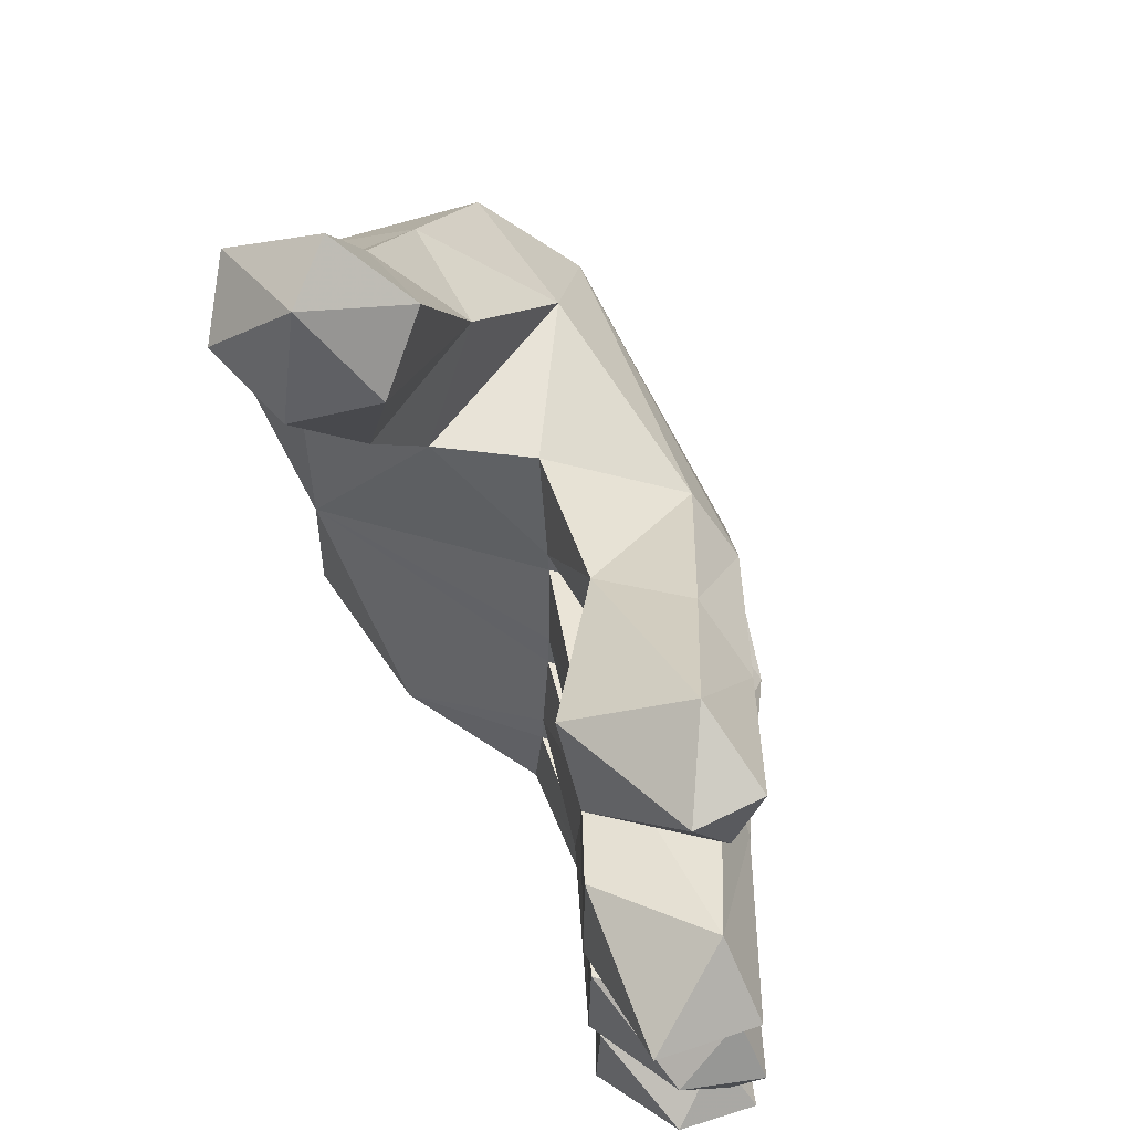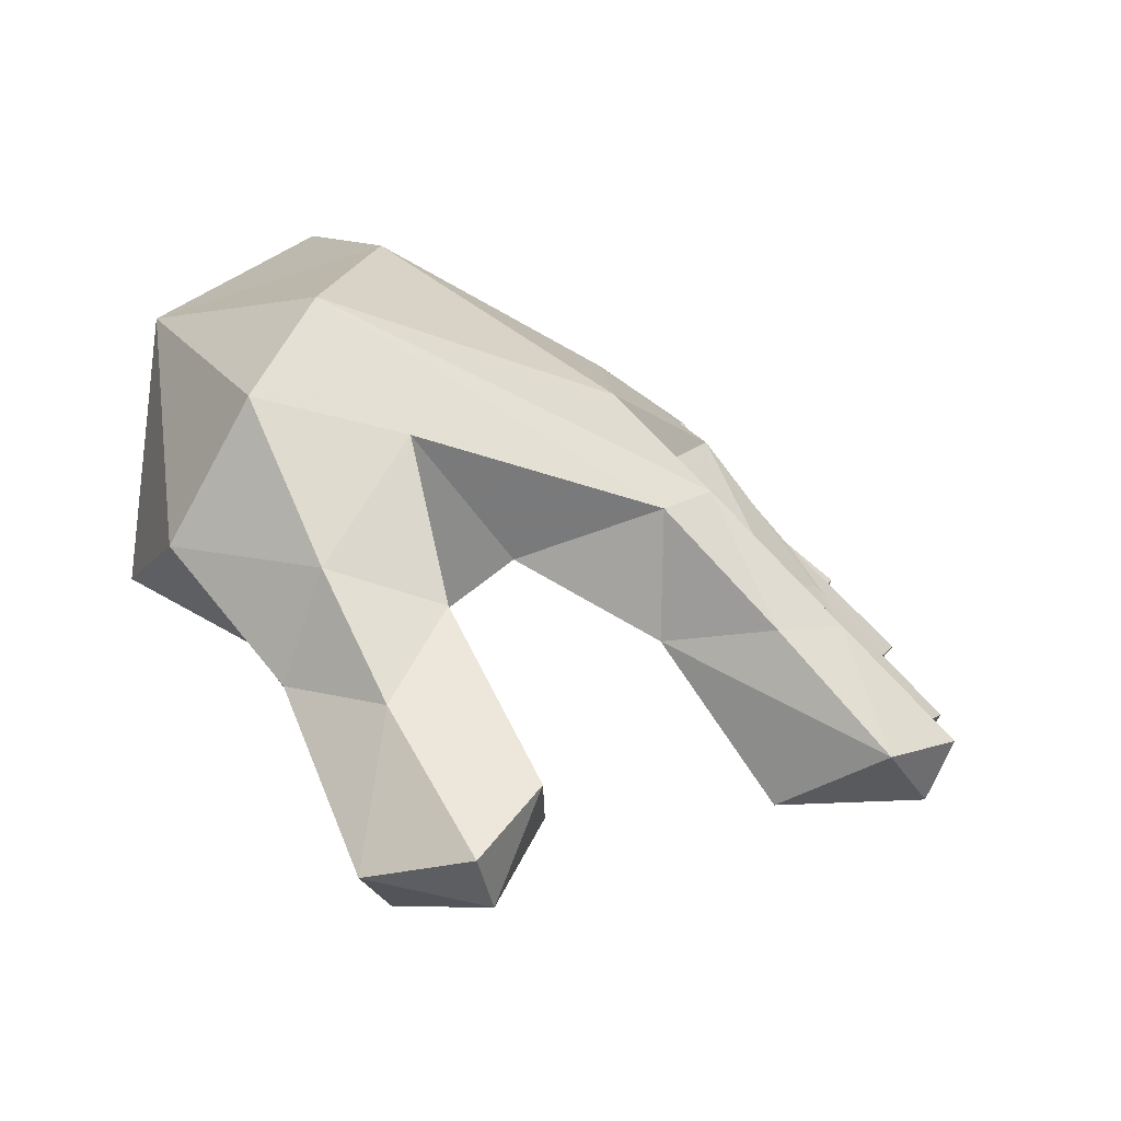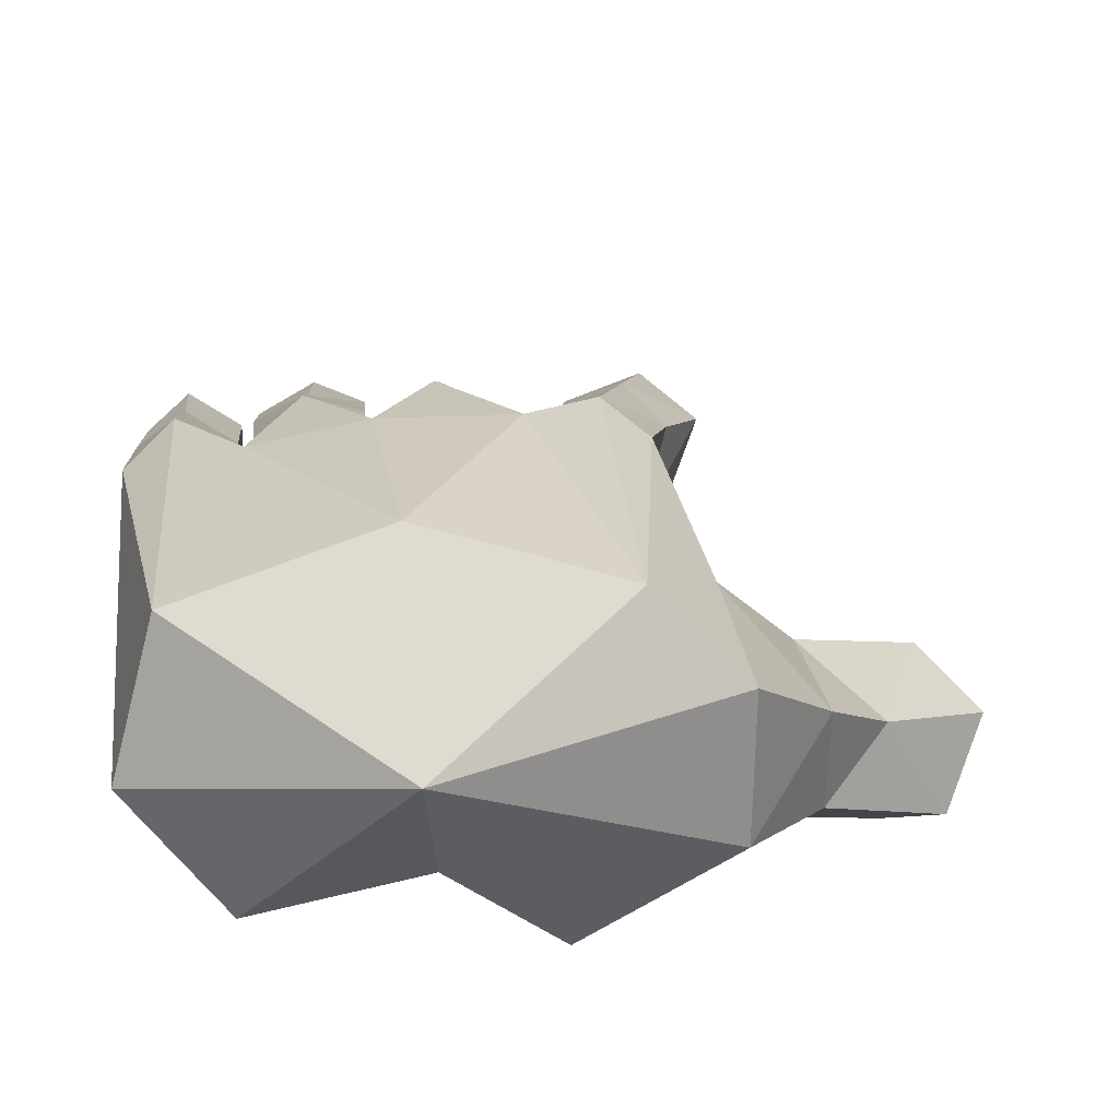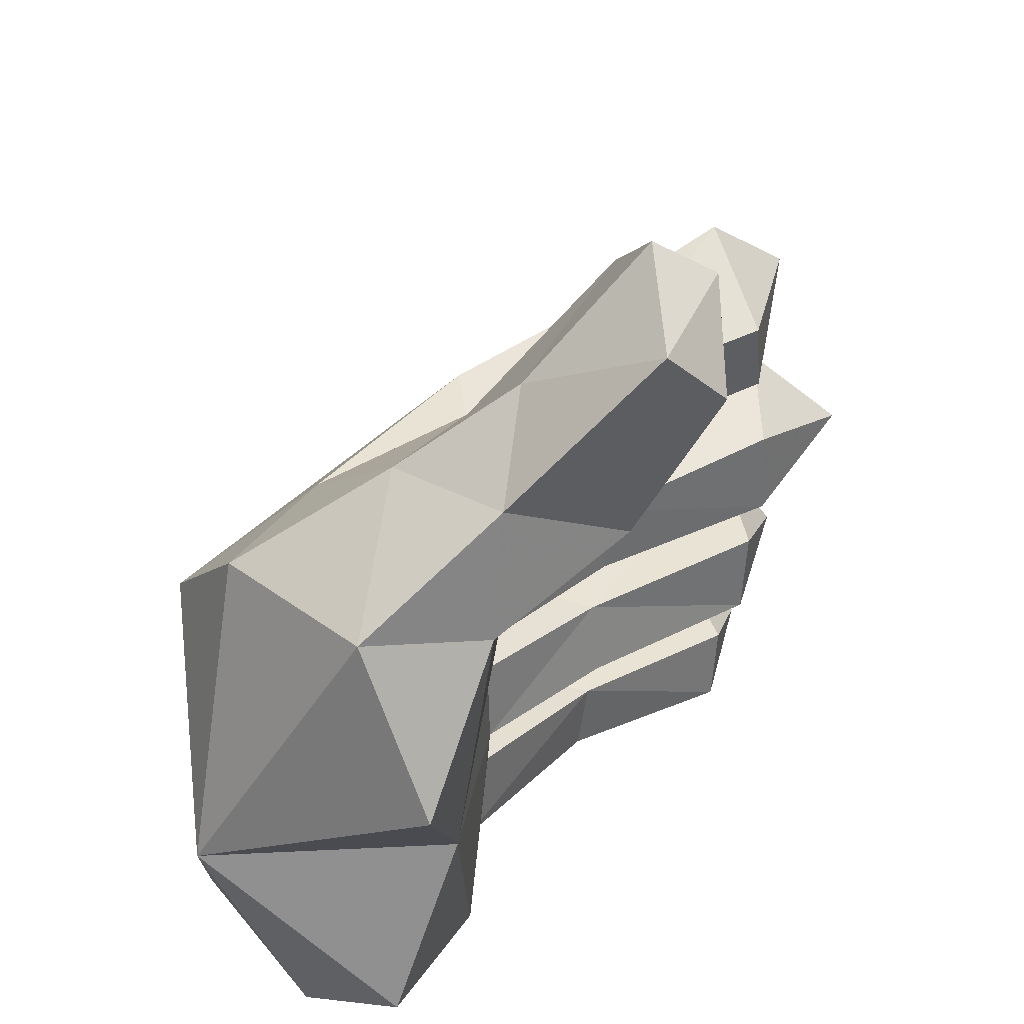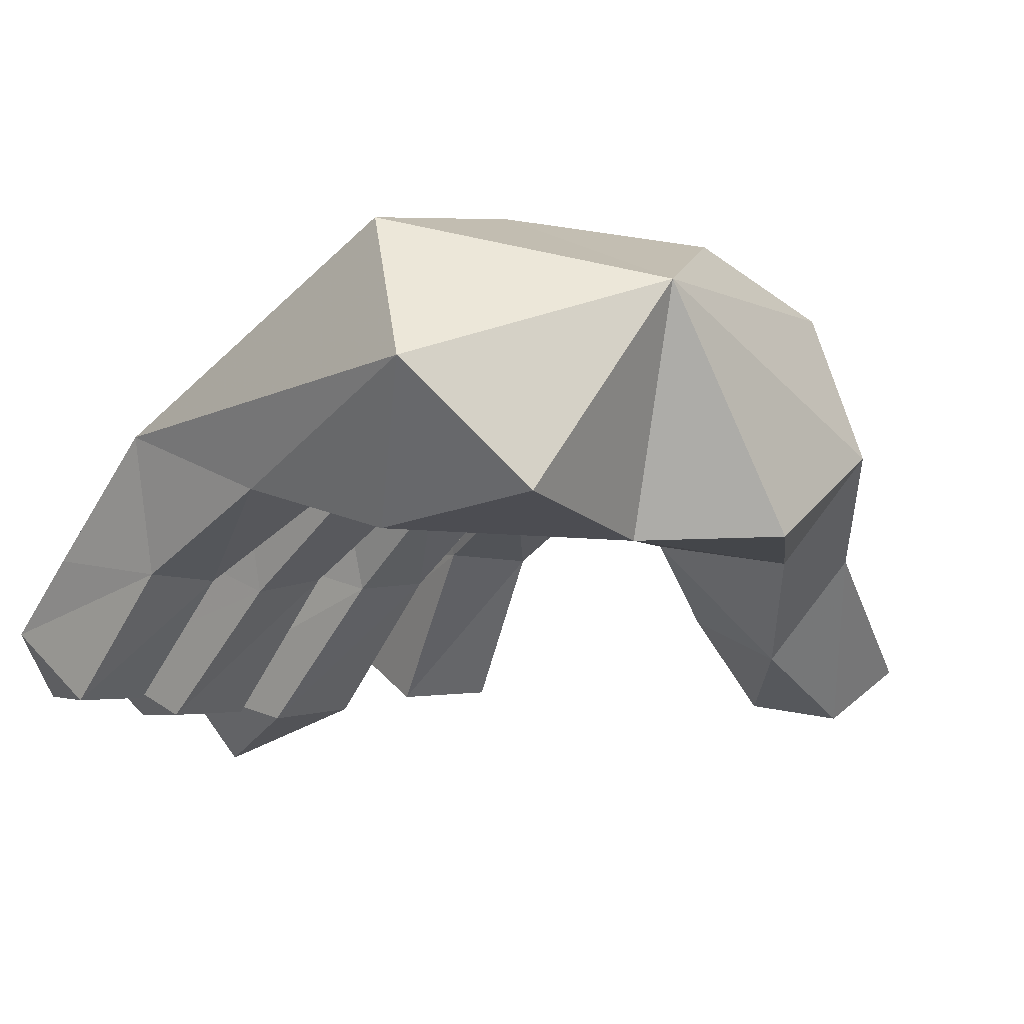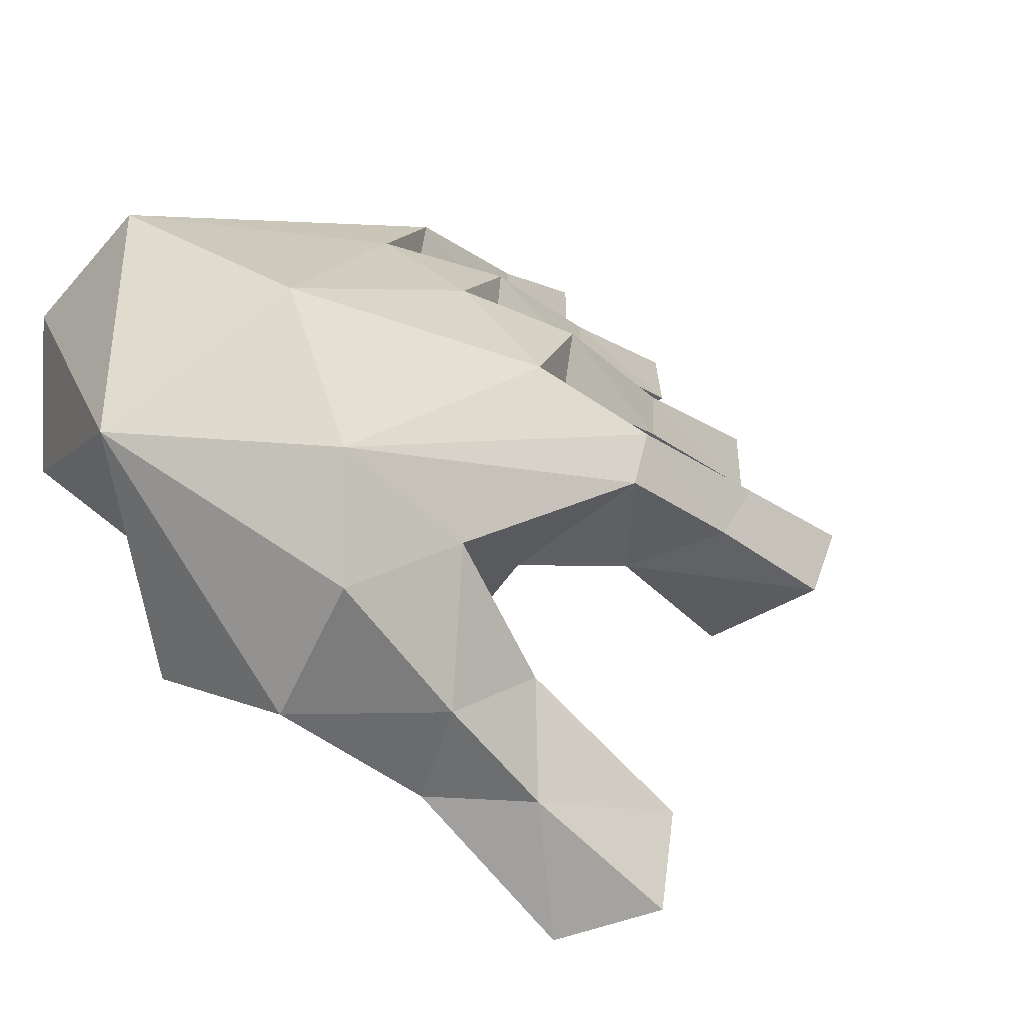
<metadata>
{"format":"obj","ext":"obj","renderer":"f3d","projection":"perspective","resolution":1024,"background":"white","views":[{"elev":47.1,"azim":43.0,"up":"+Z"},{"elev":14.2,"azim":-7.4,"up":"+Y"},{"elev":53.4,"azim":-95.9,"up":"+Y"},{"elev":38.2,"azim":-78.1,"up":"+Z"},{"elev":1.7,"azim":-132.1,"up":"+Y"},{"elev":45.6,"azim":-36.8,"up":"+Y"}]}
</metadata>
<code>
v -0.4494 0.4201 0.1559
v -0.3592 0.5863 0.1682
v -0.463 0.6174 -0.1831
v -0.2886 0.4197 0.2715
v -0.1848 0.5358 0.1518
v -0.154 0.3686 0.2526
v -0.1648 0.308 0.1037
v -0.1447 0.2057 0.1946
v -0.4992 0.3344 -0.03919
v -0.3629 0.2934 0.1144
v -0.3322 0.2894 0.265
v -0.2623 0.1657 0.2054
v -0.2271 0.07453 0.368
v -0.06126 0.156 0.3434
v -0.07314 0.2211 0.4231
v -0.2276 0.2924 0.3565
v -0.1493 0.171 0.5
v -0.2644 0.1341 0.4367
v -0.3935 0.3302 -0.173
v -0.0666 0.3788 0.1008
v -0.05066 0.3746 -0.03834
v -0.05079 0.3764 -0.06419
v -0.1366 0.08782 0.3122
v -0.2808 0.6756 0.06037
v -0.1934 0.7004 -0.1821
v -0.2658 0.6816 -0.4384
v -0.4619 0.3903 -0.3882
v -0.3767 0.5297 -0.4996
v 0.4335 0.1965 -0.4443
v 0.376 0.1966 -0.4968
v 0.3217 0.2921 -0.44
v 0.2696 0.2937 -0.5
v 0.114 0.2829 -0.4737
v 0.11 0.4456 -0.4984
v -0.08574 0.3873 -0.4731
v -0.2659 0.3471 -0.4304
v 0.2293 0.08898 0.1501
v 0.3483 0.1644 0.2175
v 0.1011 0.2793 0.1112
v 0.2278 0.3009 0.1574
v 0.3127 0.2907 0.1119
v 0.1662 0.4428 0.06468
v 0.2707 0.2872 0.02532
v 0.1202 0.4464 -0.02272
v 0.1118 0.4399 -0.3488
v 0.1081 0.4356 -0.3641
v 0.05547 0.5368 -0.3504
v 0.1776 0.4505 -0.4365
v 0.2703 0.2844 -0.3759
v 0.3826 0.1838 -0.3776
v 0.1281 0.4455 -0.1882
v 0.1322 0.4461 -0.213
v 0.07582 0.544 -0.2046
v 0.1941 0.4547 -0.2849
v 0.2801 0.3141 -0.2154
v 0.3351 0.2896 -0.2854
v 0.4381 0.1457 -0.2158
v 0.479 0.1467 -0.2817
v 0.1178 0.2714 -0.3828
v -0.05777 0.3698 -0.3612
v -0.05342 0.3676 -0.3235
v 0.1013 0.2567 -0.325
v 0.1205 0.2902 0.004861
v 0.2667 0.08711 0.04449
v 0.4105 0.08465 0.1417
v 0.4399 0.1588 0.1529
v 0.1097 0.2668 -0.2285
v -0.0482 0.3714 -0.216
v -0.04455 0.3691 -0.1711
v 0.1103 0.2527 -0.1578
v 0.1055 0.256 -0.06592
v 0.2845 0.07221 -0.1643
v 0.281 0.0765 -0.05259
v 0.4452 0 -0.1189
v 0.4412 0.1045 -0.2026
v 0.4992 0.1043 -0.1143
v 0.276 0.09059 -0.3308
v 0.2828 0.0859 -0.2243
v 0.4199 0.07508 -0.2869
v 0.4303 0.1486 -0.3554
v 0.4028 0.1557 0.04774
v 0.1021 0.4374 0.1199
v 0.06874 0.5395 -0.03358
v 0.196 0.4603 -0.1288
v 0.2828 0.2888 -0.1904
v 0.277 0.3147 -0.3534
v 0.2599 0.1217 -0.4825
v 0.2703 0.1169 -0.3856
v 0.3928 0.1128 -0.4408
v 0.276 0.2938 -0.0489
v 0.334 0.2775 -0.1169
v 0.4356 0.1118 -0.03048
v 0.1244 0.4487 -0.05426
v -0.1275 0.1028 0.4567
f 1 2 3
f 1 4 2
f 4 5 2
f 4 6 5
f 6 7 5
f 6 8 7
f 9 1 3
f 9 10 1
f 10 11 1
f 10 12 11
f 12 13 11
f 8 6 14
f 6 15 14
f 6 16 15
f 16 17 15
f 16 18 17
f 12 10 7
f 10 19 7
f 10 9 19
f 9 3 19
f 20 7 21
f 7 22 21
f 7 19 22
f 13 12 23
f 12 8 23
f 12 7 8
f 1 11 4
f 11 16 4
f 11 18 16
f 24 25 3
f 25 26 3
f 3 2 24
f 2 5 24
f 19 3 27
f 27 3 28
f 28 3 26
f 23 8 14
f 13 18 11
f 6 4 16
f 5 7 20
f 29 30 31
f 30 32 31
f 30 33 32
f 33 34 32
f 33 35 34
f 35 28 34
f 35 36 28
f 36 27 28
f 36 19 27
f 37 38 39
f 38 40 39
f 38 41 40
f 41 42 40
f 41 43 42
f 43 44 42
f 45 46 47
f 46 48 47
f 46 49 48
f 49 31 48
f 49 50 31
f 50 29 31
f 51 52 53
f 52 54 53
f 52 55 54
f 55 56 54
f 55 57 56
f 57 58 56
f 49 46 59
f 46 60 59
f 46 45 60
f 45 61 60
f 45 62 61
f 63 64 39
f 64 37 39
f 64 65 37
f 65 38 37
f 65 66 38
f 55 52 67
f 52 68 67
f 52 51 68
f 51 69 68
f 51 70 69
f 71 72 73
f 72 74 73
f 72 75 74
f 75 76 74
f 67 77 78
f 77 79 78
f 77 80 79
f 80 58 79
f 64 63 81
f 63 43 81
f 63 44 43
f 40 42 82
f 42 24 82
f 42 83 24
f 40 82 39
f 82 20 39
f 82 5 20
f 83 84 53
f 84 51 53
f 84 85 51
f 53 54 47
f 54 45 47
f 54 86 45
f 30 87 33
f 87 59 33
f 87 88 59
f 36 61 19
f 61 68 19
f 61 67 68
f 68 69 19
f 69 22 19
f 69 71 22
f 30 89 87
f 89 88 87
f 89 50 88
f 90 91 84
f 91 85 84
f 91 75 85
f 43 41 81
f 41 66 81
f 41 38 66
f 24 83 25
f 83 53 25
f 20 21 39
f 21 63 39
f 88 50 59
f 50 49 59
f 73 92 71
f 92 90 71
f 78 57 67
f 57 55 67
f 53 47 25
f 47 26 25
f 51 85 70
f 85 75 70
f 45 86 62
f 86 80 62
f 83 93 84
f 93 90 84
f 58 80 56
f 80 86 56
f 44 22 93
f 22 71 93
f 31 32 48
f 32 34 48
f 47 48 26
f 48 34 26
f 33 59 35
f 59 60 35
f 35 60 36
f 60 61 36
f 61 62 67
f 62 77 67
f 63 21 44
f 21 22 44
f 58 57 79
f 57 78 79
f 69 70 71
f 70 72 71
f 66 65 81
f 65 64 81
f 76 92 74
f 92 73 74
f 42 44 83
f 44 93 83
f 30 29 89
f 29 50 89
f 90 92 91
f 92 76 91
f 70 75 72
f 62 80 77
f 93 71 90
f 5 82 24
f 56 86 54
f 34 28 26
f 76 75 91
f 17 94 15
f 94 14 15
f 94 23 14
f 17 18 94
f 18 13 94
f 94 13 23

</code>
